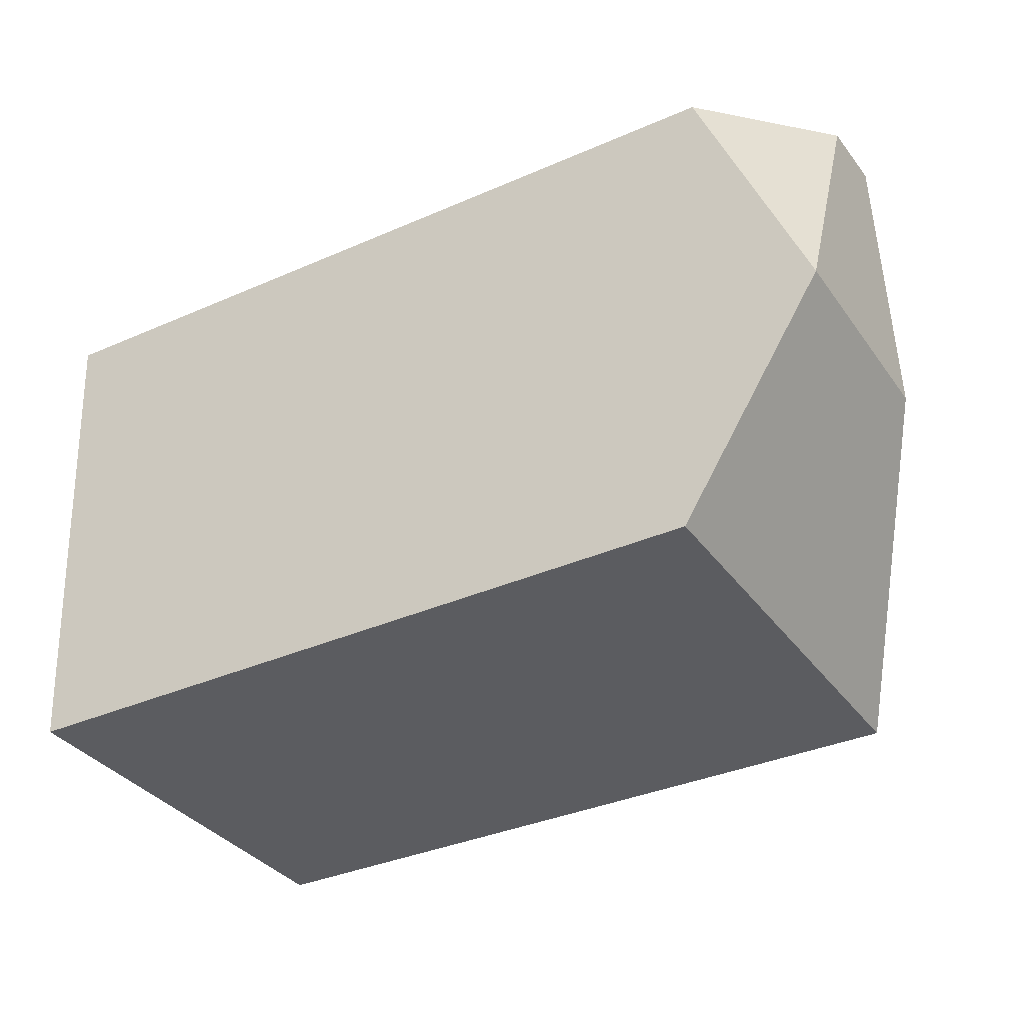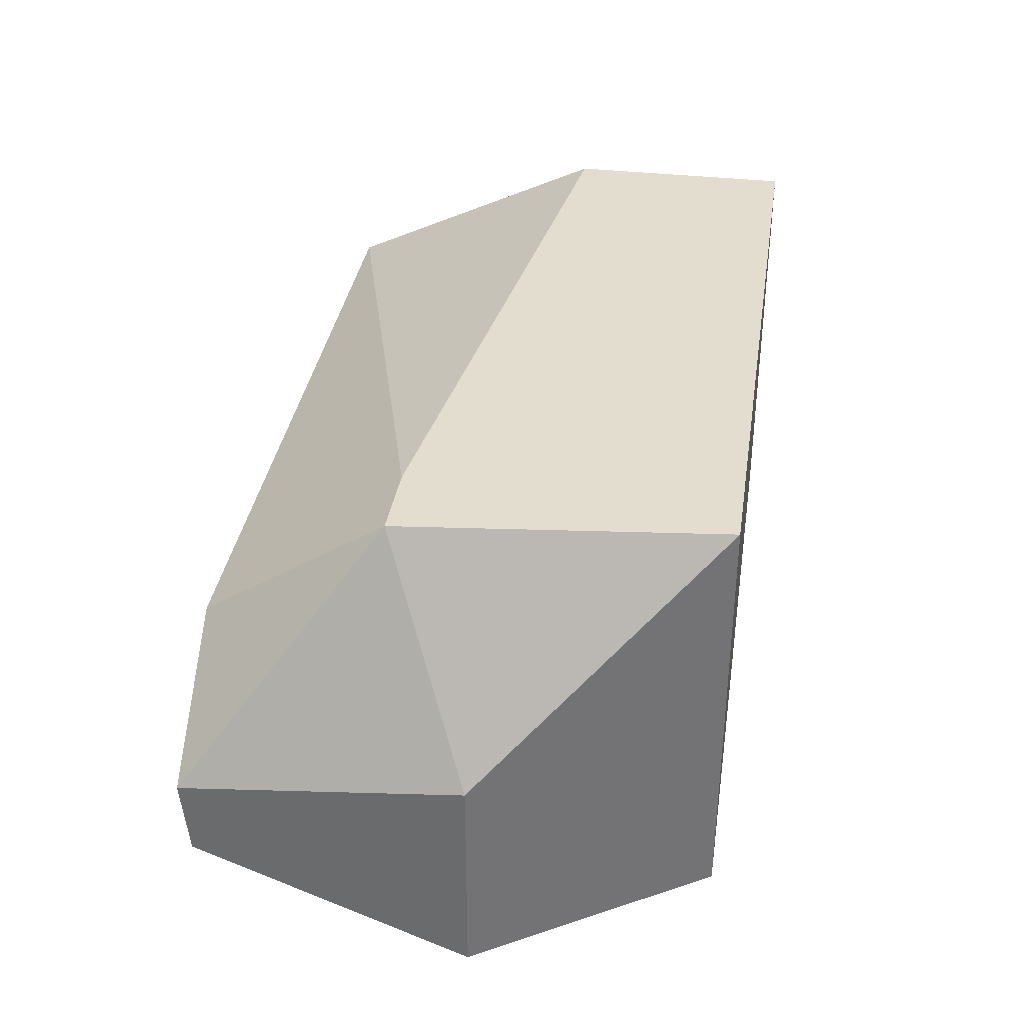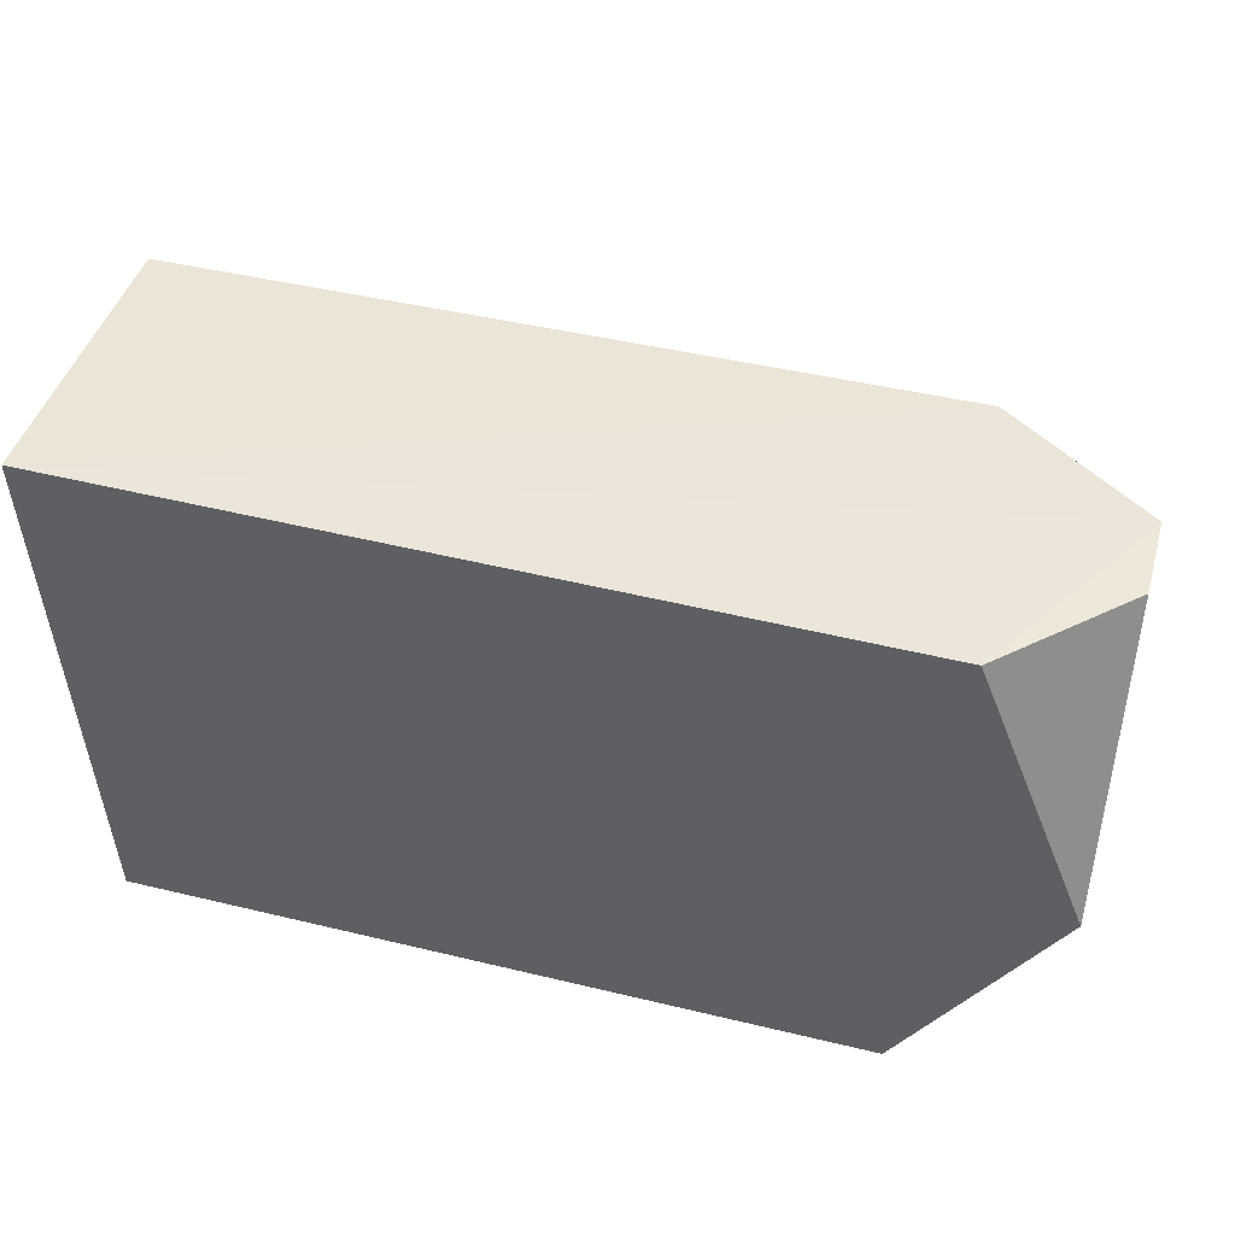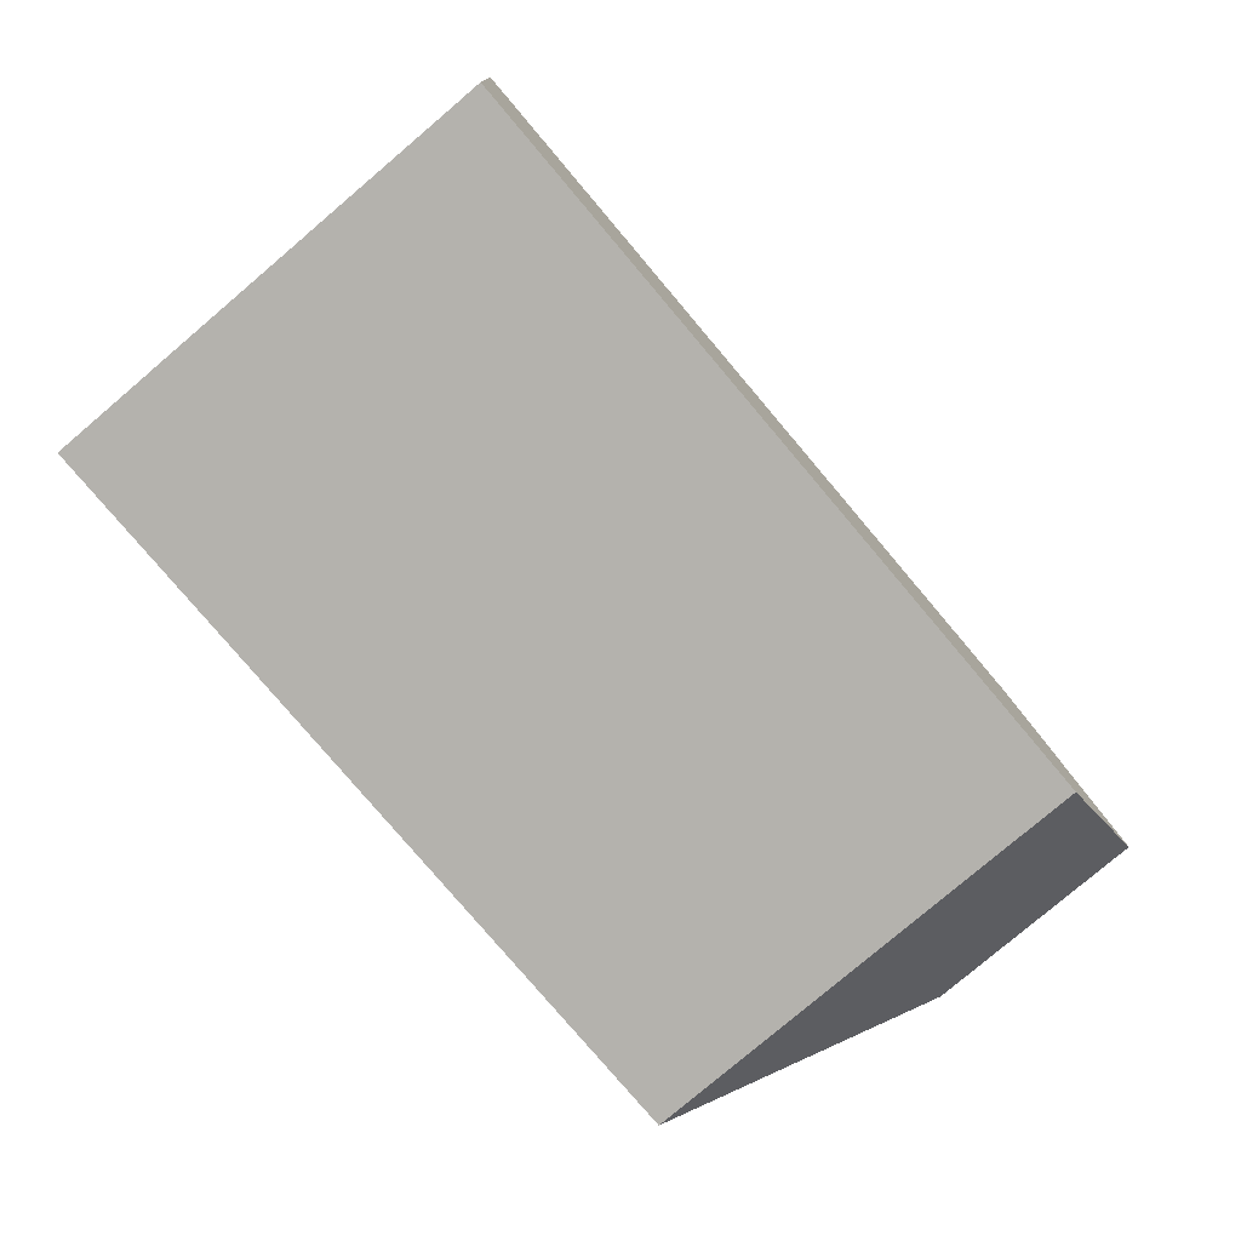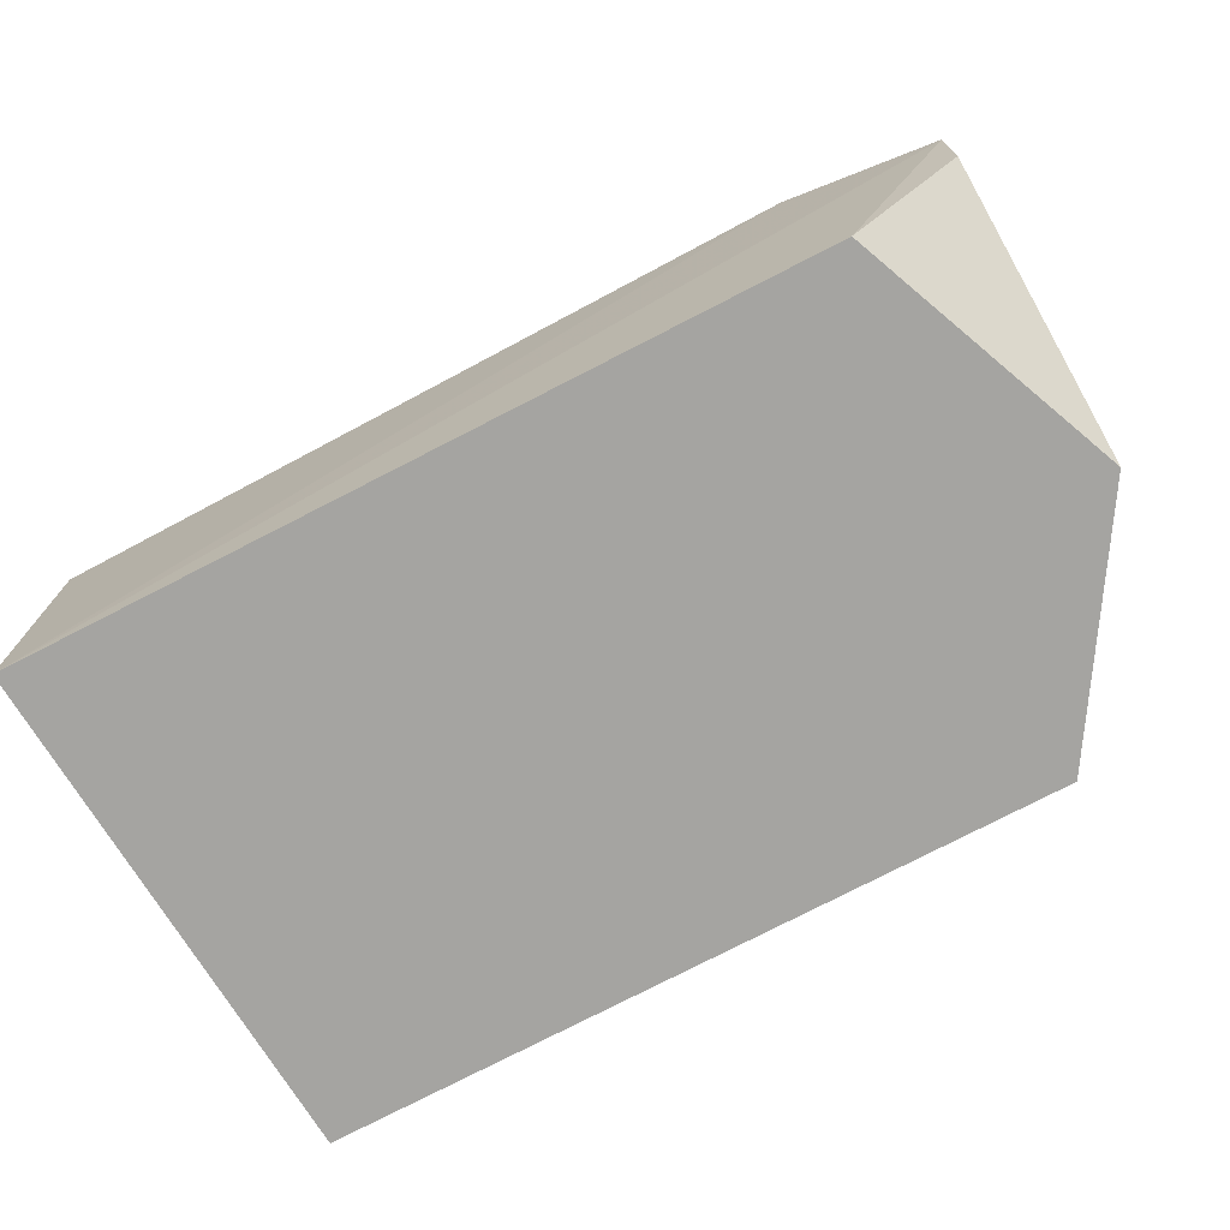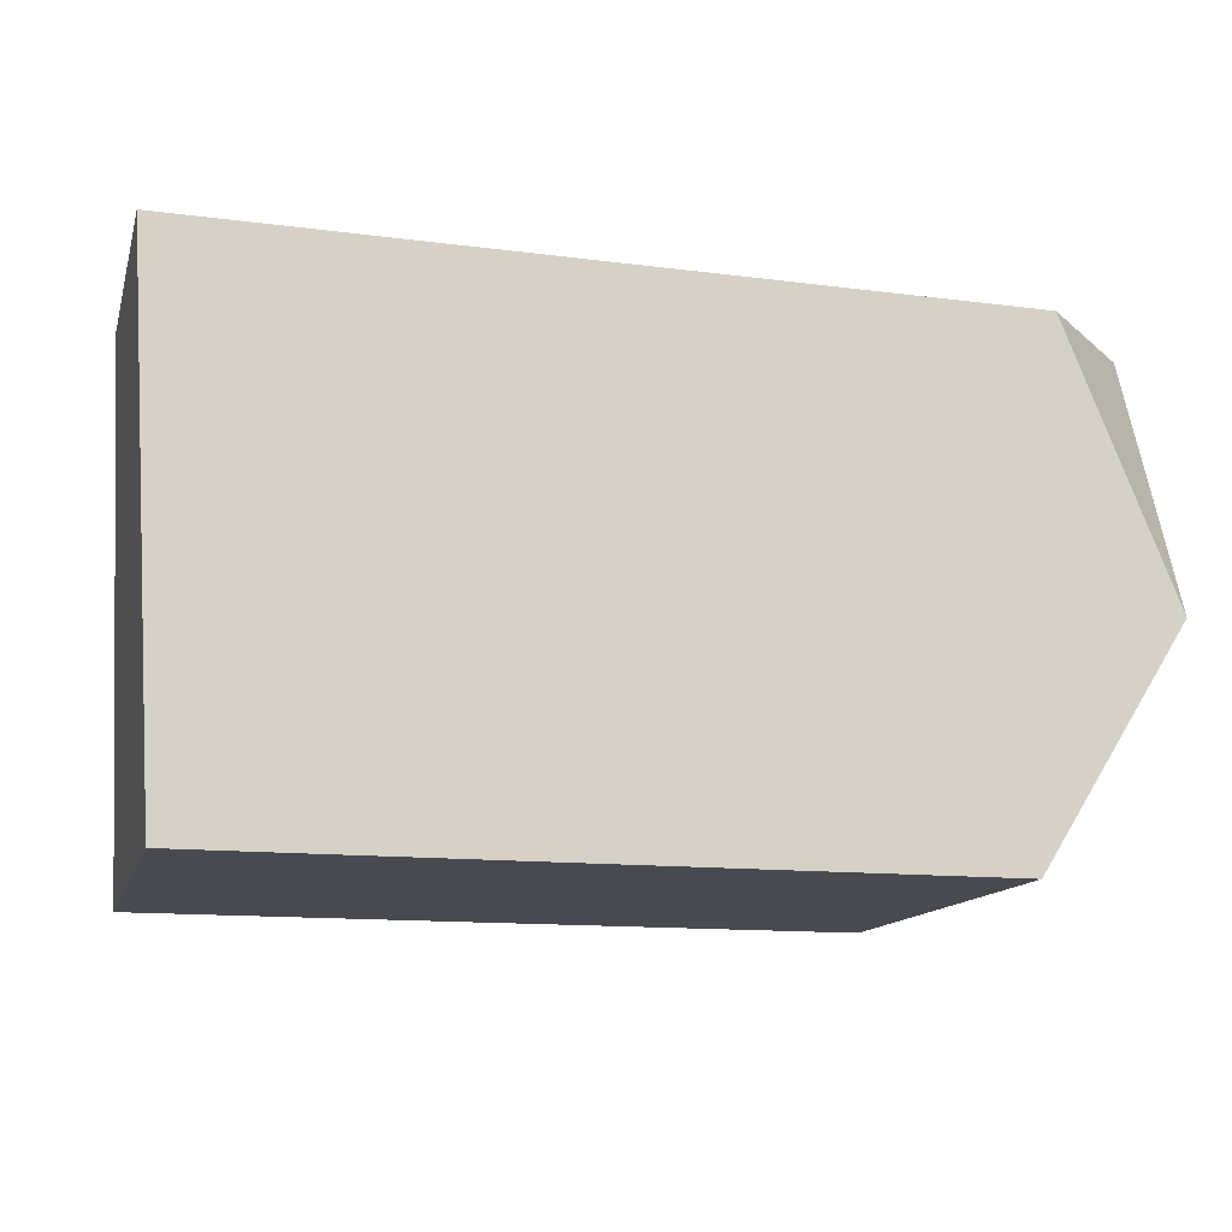
<metadata>
{"format":"obj","ext":"obj","renderer":"f3d","projection":"perspective","resolution":1024,"background":"white","views":[{"elev":-34.9,"azim":30.8,"up":"+Z"},{"elev":35.5,"azim":98.7,"up":"+Y"},{"elev":44.2,"azim":15.8,"up":"+Z"},{"elev":-79.5,"azim":-49.7,"up":"+Z"},{"elev":-73.4,"azim":28.0,"up":"+Y"},{"elev":-13.5,"azim":-14.6,"up":"+Z"}]}
</metadata>
<code>
v -0.04967 0.3853 0.1292
v -0.04967 0.3685 0.1276
v -0.08166 0.44 0.01762
v -0.2417 0.44 0.01762
v -0.2482 0.344 0.1299
v -0.07382 0.44 0.08799
v -0.04967 0.392 0.06826
v -0.07382 0.344 0.1276
v -0.2483 0.408 0.1299
v -0.2417 0.344 0.01762
v -0.04967 0.344 0.06826
v -0.08166 0.408 0.1299
v -0.2417 0.44 0.06826
v -0.08166 0.344 0.01762
v -0.09125 0.44 0.08799
f 6 3 4
f 7 6 1
f 7 3 6
f 8 2 1
f 8 1 5
f 10 4 3
f 10 9 4
f 10 5 9
f 10 8 5
f 11 2 8
f 11 7 1
f 11 1 2
f 11 8 10
f 11 3 7
f 12 9 5
f 12 5 1
f 12 1 6
f 13 6 4
f 13 4 9
f 14 11 10
f 14 10 3
f 14 3 11
f 15 13 9
f 15 6 13
f 15 12 6
f 15 9 12

</code>
